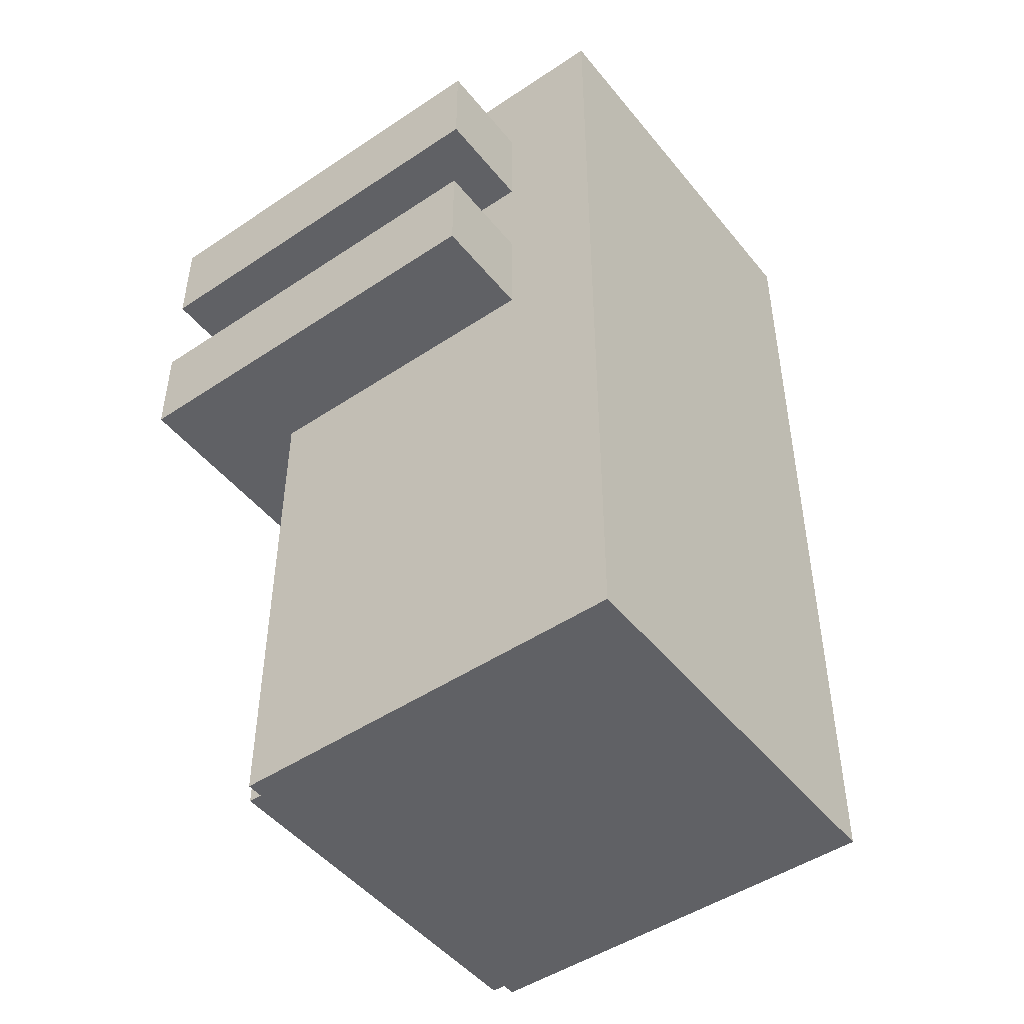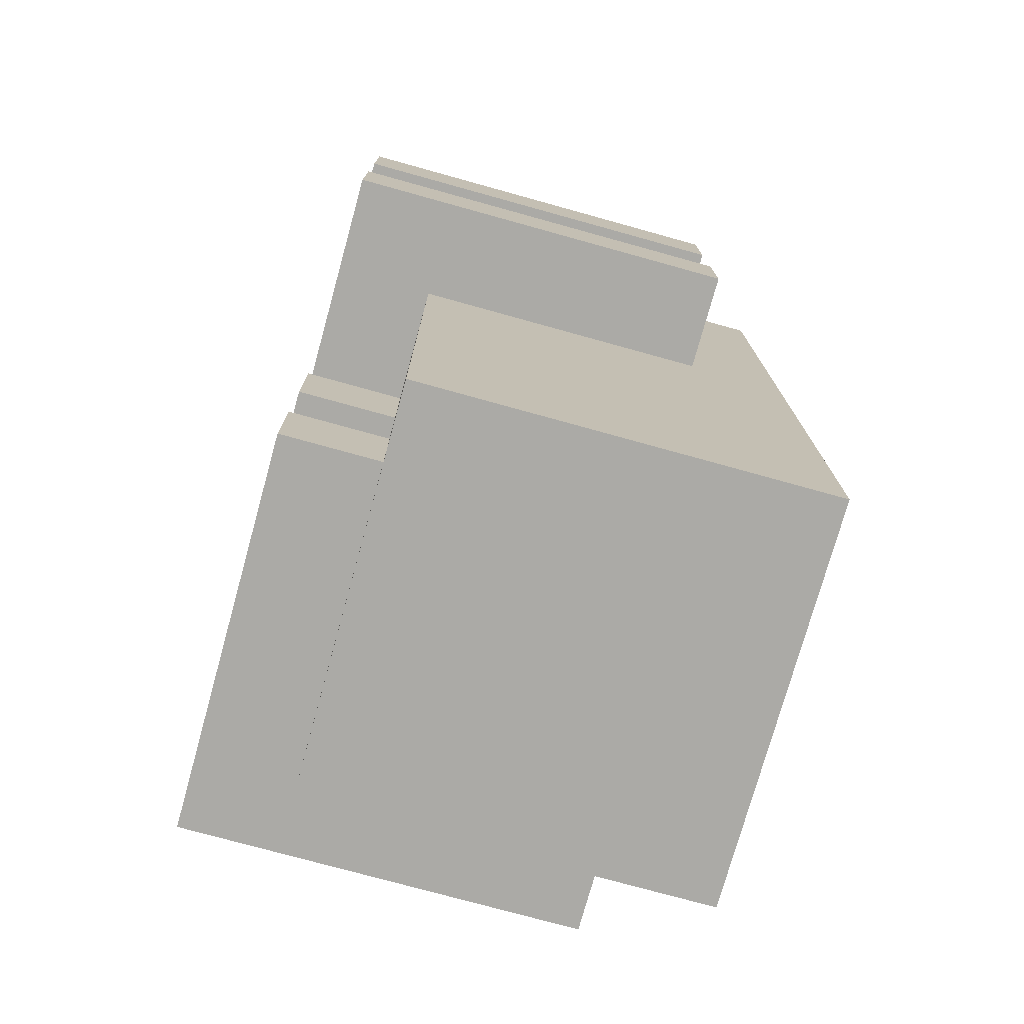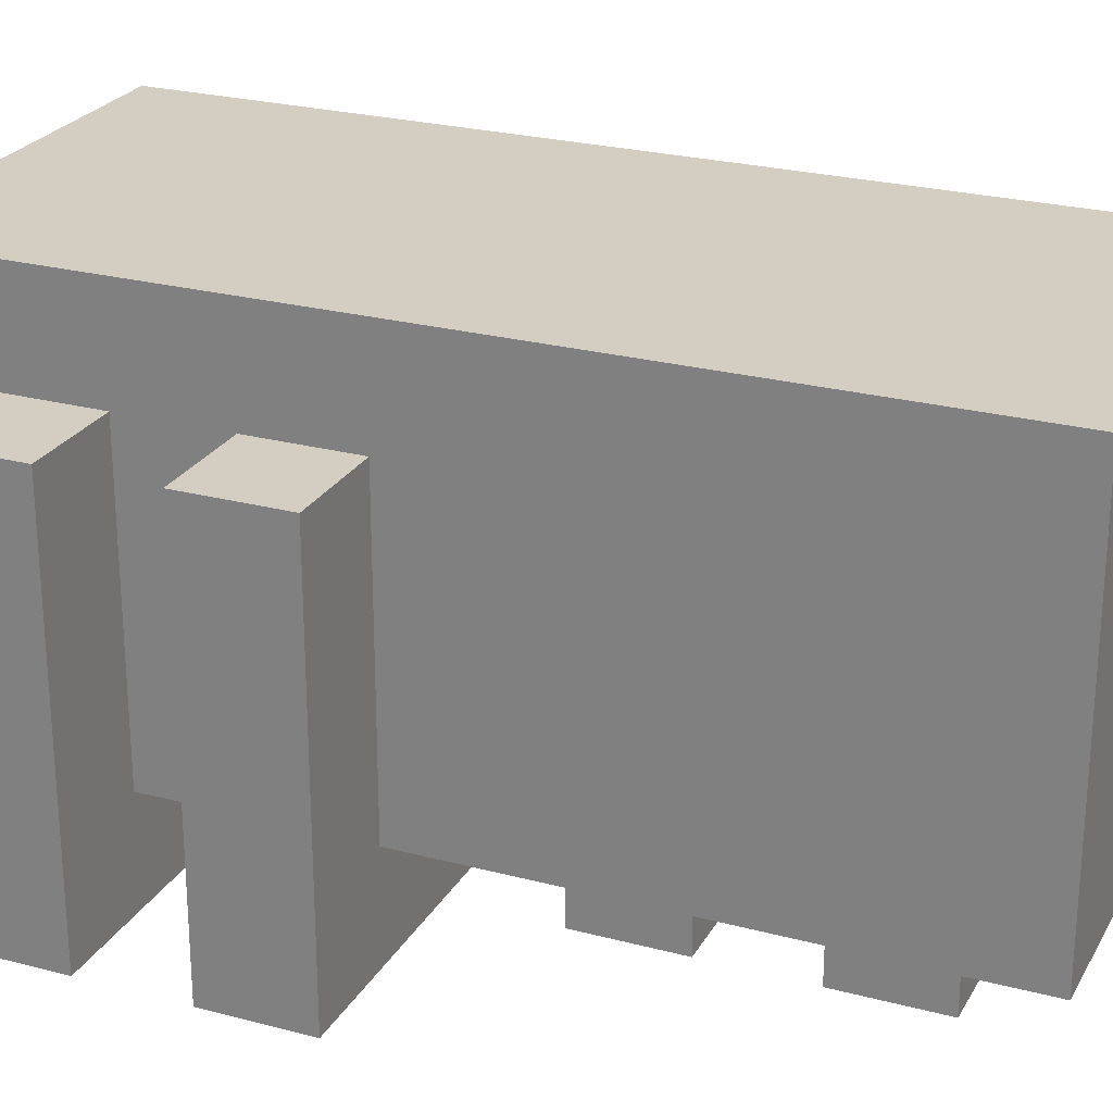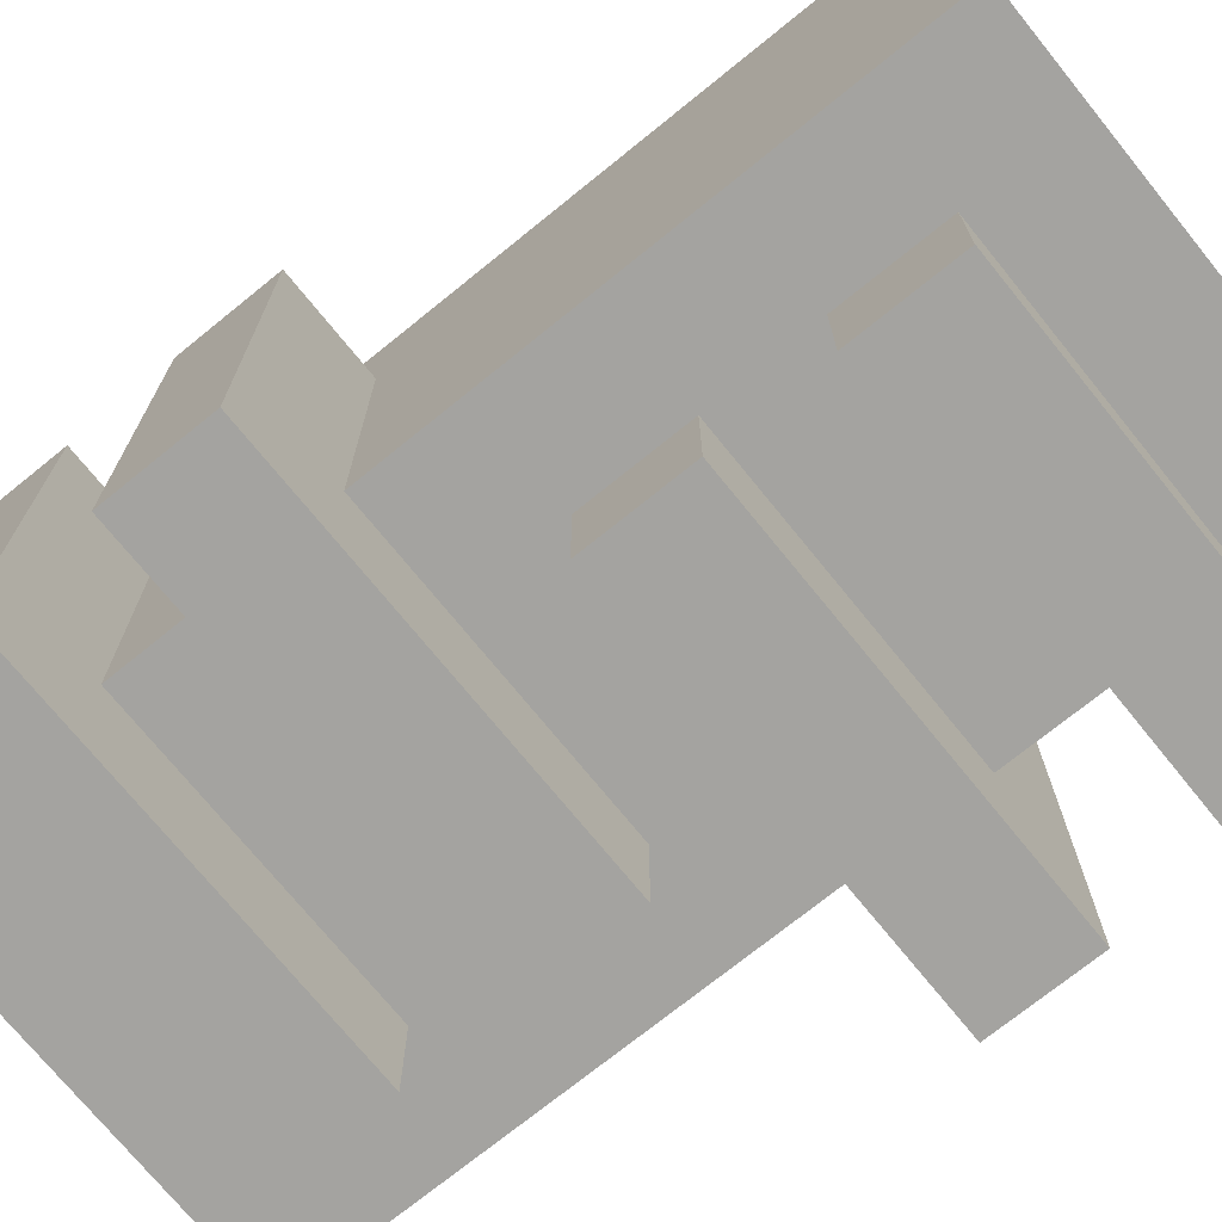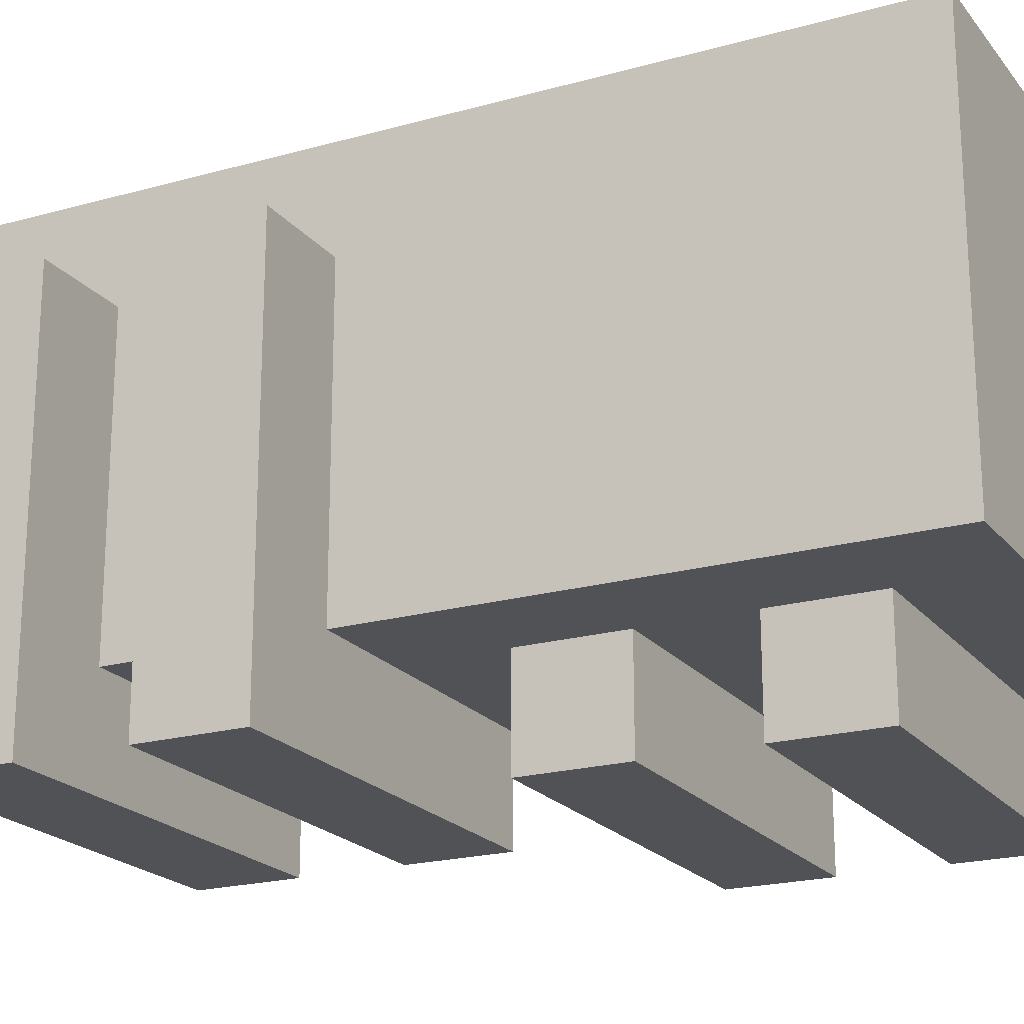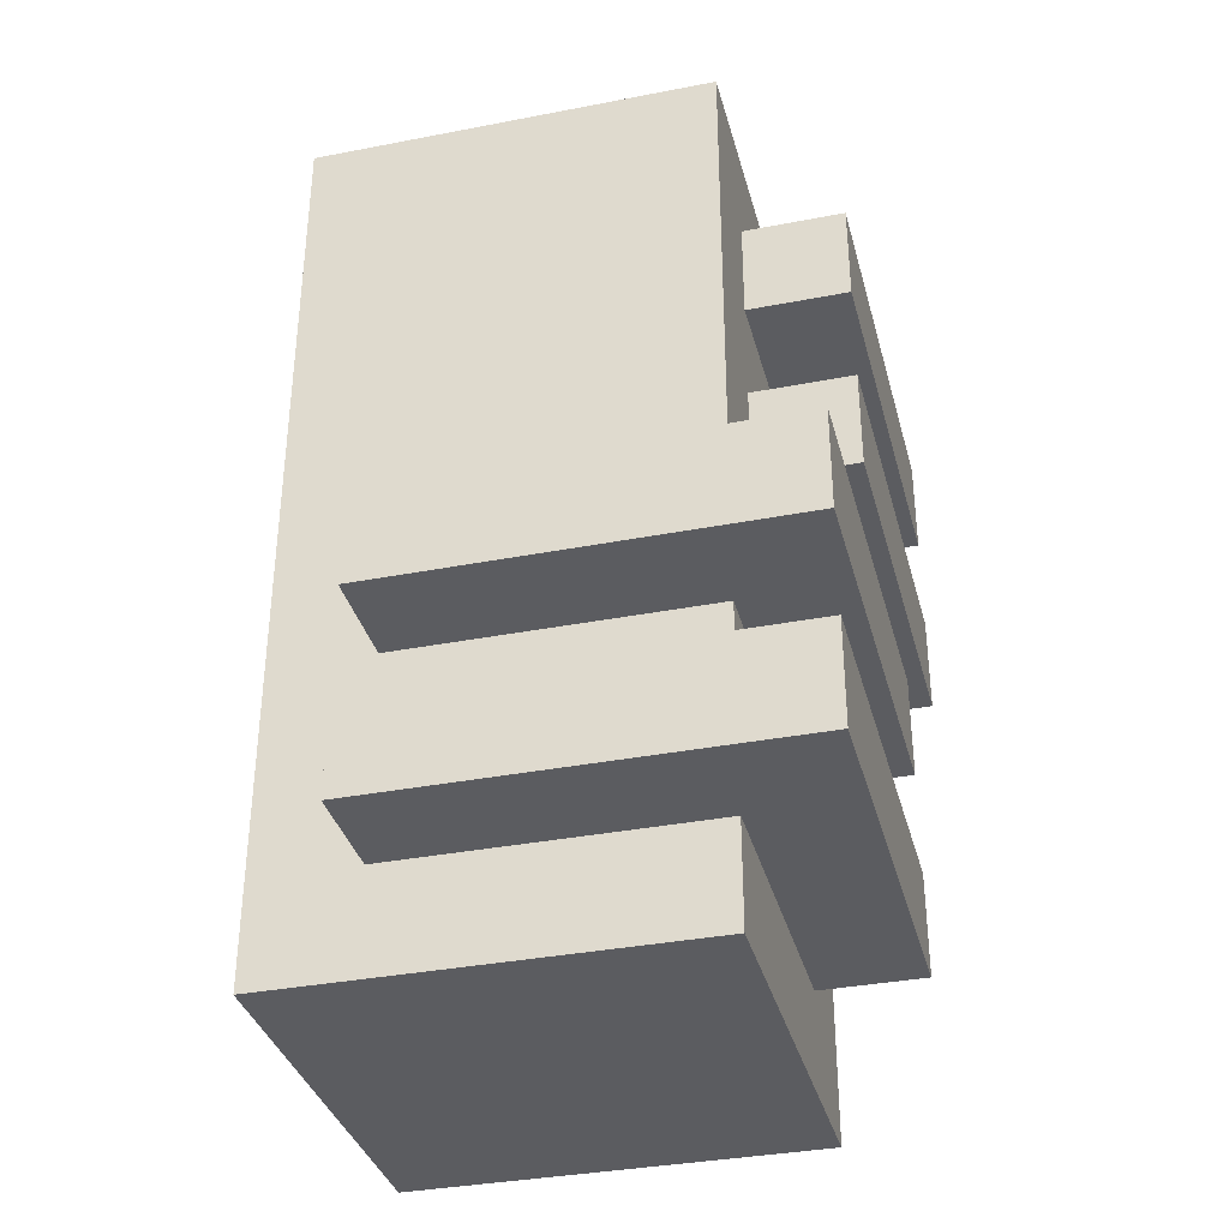
<metadata>
{"format":"obj","ext":"obj","renderer":"f3d","projection":"perspective","resolution":1024,"background":"white","views":[{"elev":-47.8,"azim":126.9,"up":"+Z"},{"elev":-75.7,"azim":74.5,"up":"+Z"},{"elev":25.0,"azim":-66.7,"up":"+Y"},{"elev":-72.8,"azim":-51.0,"up":"+Y"},{"elev":-20.6,"azim":117.0,"up":"+Y"},{"elev":-35.3,"azim":-75.6,"up":"+Z"}]}
</metadata>
<code>
o cube
v -38 14 5.5
v -38 14 -3.5
v -38 10 5.5
v -38 10 -3.5
v -42 14 -3.5
v -42 14 5.5
v -42 10 -3.5
v -42 10 5.5
f 4 7 5 2
f 3 4 2 1
f 8 3 1 6
f 7 8 6 5
f 6 1 2 5
f 7 4 3 8
o cube
v -39 13 -1.5
v -39 13 -2.5
v -39 9 -1.5
v -39 9 -2.5
v -43 13 -2.5
v -43 13 -1.5
v -43 9 -2.5
v -43 9 -1.5
f 12 15 13 10
f 11 12 10 9
f 16 11 9 14
f 15 16 14 13
f 14 9 10 13
f 15 12 11 16
o cube
v -39 13 0.5
v -39 13 -0.5
v -39 9 0.5
v -39 9 -0.5
v -43 13 -0.5
v -43 13 0.5
v -43 9 -0.5
v -43 9 0.5
f 20 23 21 18
f 19 20 18 17
f 24 19 17 22
f 23 24 22 21
f 22 17 18 21
f 23 20 19 24
o cube
v -37 13 4.5
v -37 13 3.5
v -37 9 4.5
v -37 9 3.5
v -41 13 3.5
v -41 13 4.5
v -41 9 3.5
v -41 9 4.5
f 28 31 29 26
f 27 28 26 25
f 32 27 25 30
f 31 32 30 29
f 30 25 26 29
f 31 28 27 32
o cube
v -37 13 2.5
v -37 13 1.5
v -37 9 2.5
v -37 9 1.5
v -41 13 1.5
v -41 13 2.5
v -41 9 1.5
v -41 9 2.5
f 36 39 37 34
f 35 36 34 33
f 40 35 33 38
f 39 40 38 37
f 38 33 34 37
f 39 36 35 40

</code>
